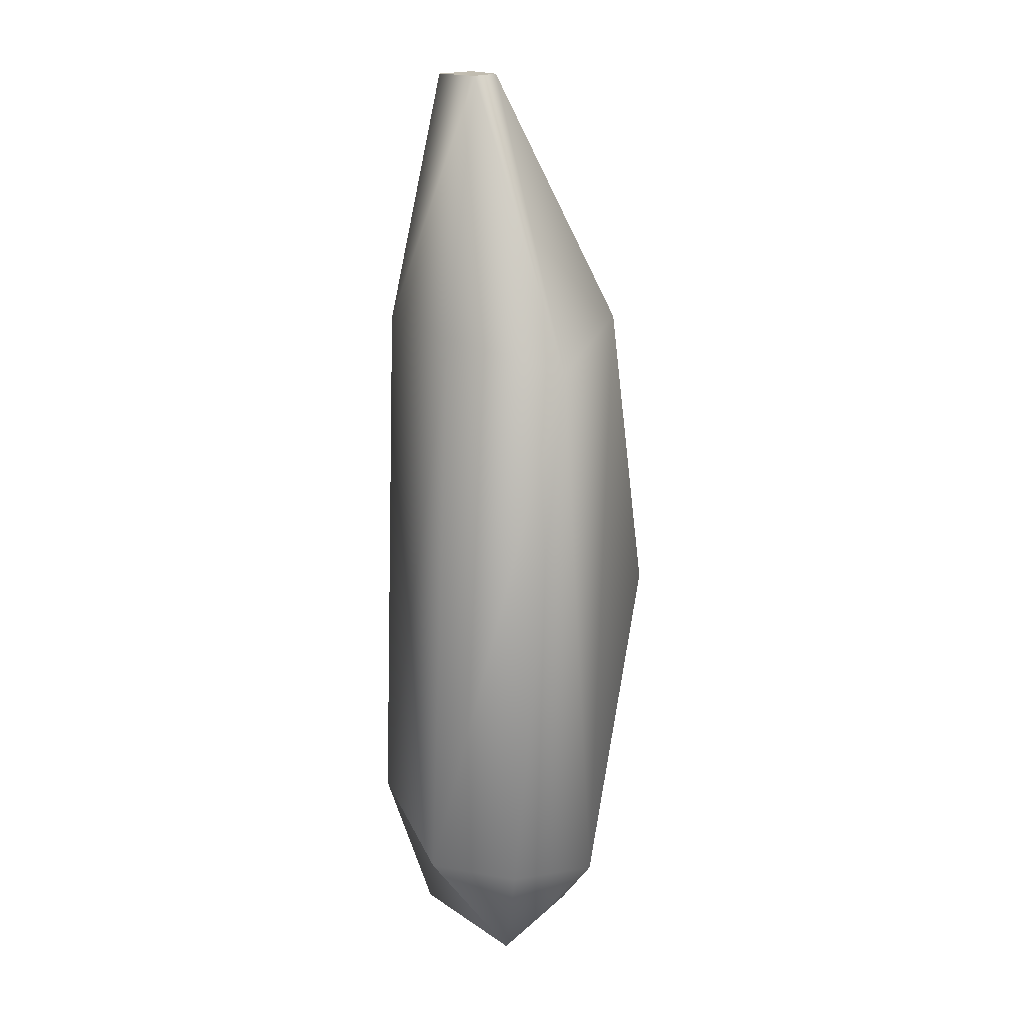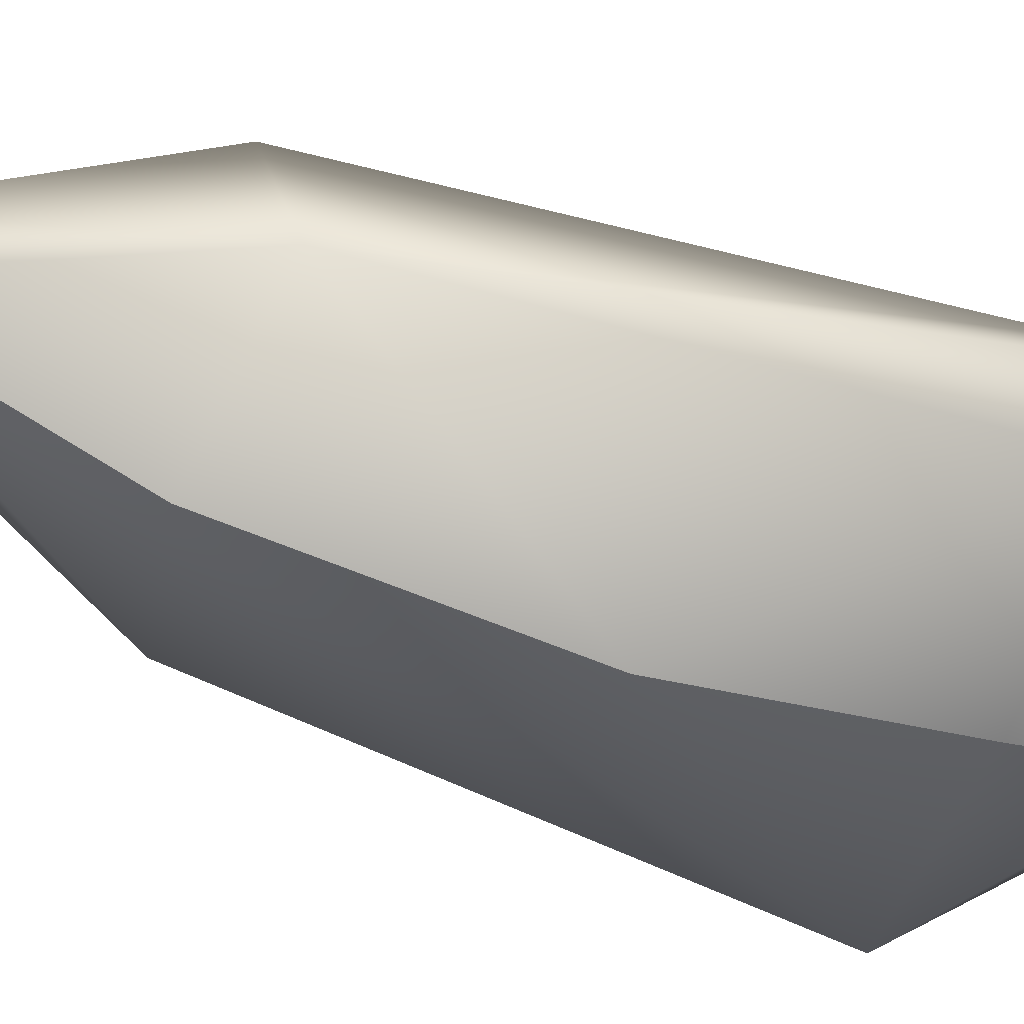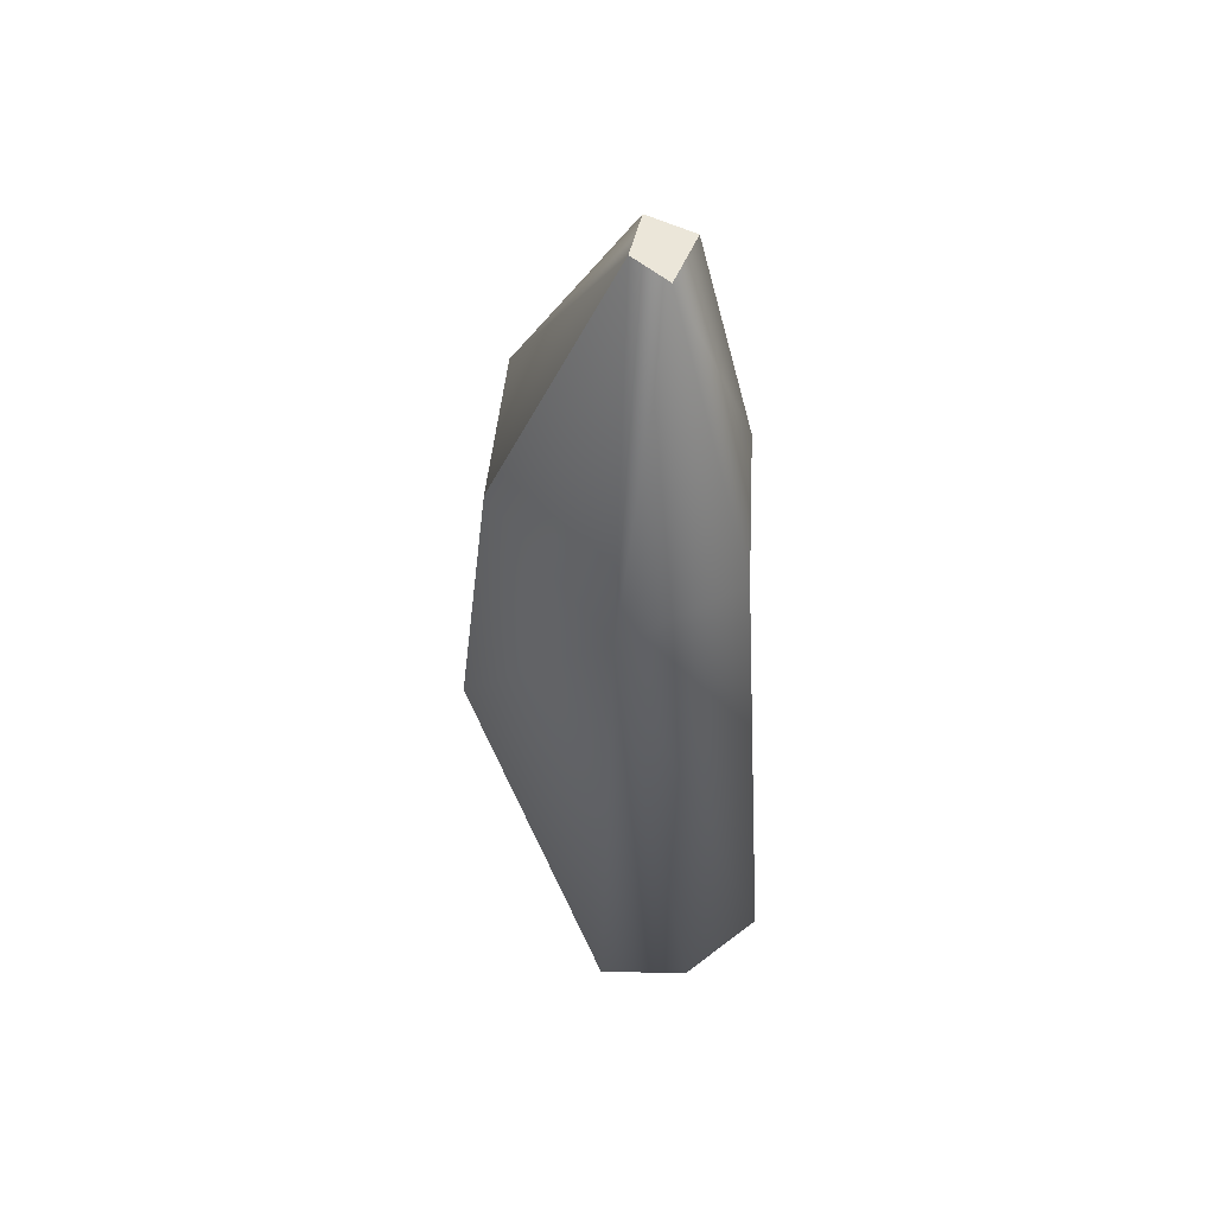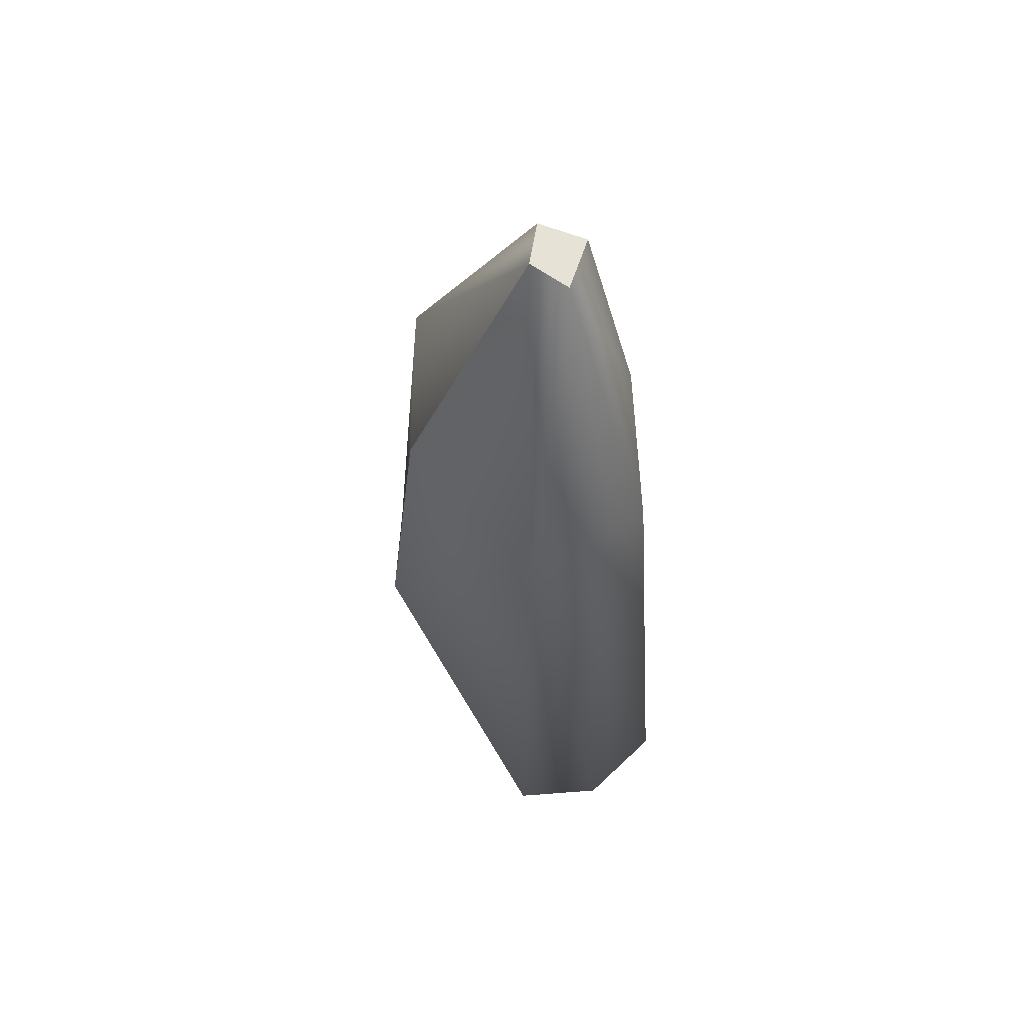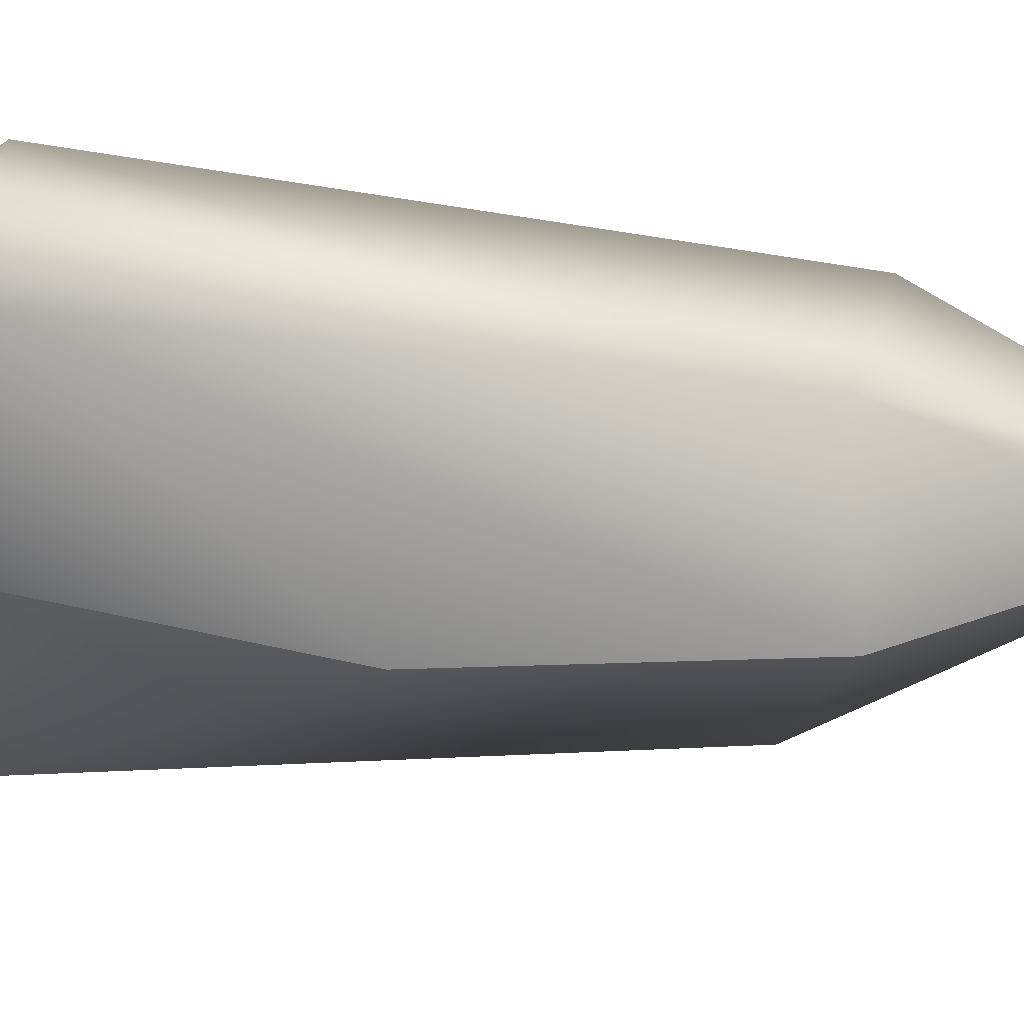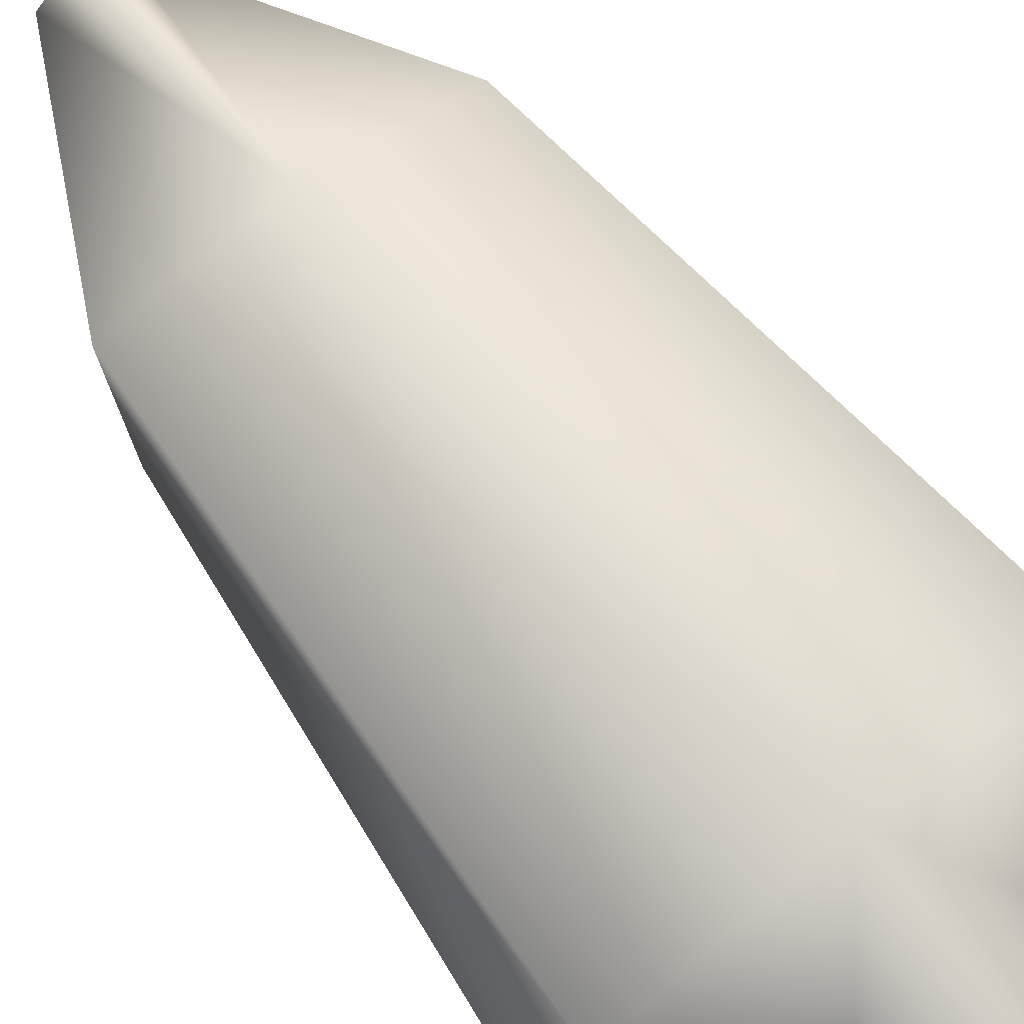
<metadata>
{"format":"obj","ext":"obj","renderer":"f3d","projection":"perspective","resolution":1024,"background":"white","views":[{"elev":16.6,"azim":-93.4,"up":"+Z"},{"elev":-57.6,"azim":69.8,"up":"+Y"},{"elev":56.3,"azim":73.0,"up":"+Z"},{"elev":63.2,"azim":67.8,"up":"+Z"},{"elev":-45.6,"azim":-94.9,"up":"+Y"},{"elev":65.9,"azim":141.9,"up":"+Y"}]}
</metadata>
<code>
g cont
o flax_regular_upgrade_01
v 2.784 -2.09 -6.598
v 0.1842 -3.741 -6.716
v 4.805 -3.961 -3.495
v 4.805 -3.961 -3.495
v 0.1842 -3.741 -6.716
v 0.1882 -4.498 -3.526
v 5.401 -2.146 -3.451
v 2.784 -2.09 -6.598
v 4.805 -3.961 -3.495
v 0.1842 -0.25 -6.541
v 2.784 -2.09 -6.598
v 0.2854 0.8163 -3.349
v 0.2854 0.8163 -3.349
v 2.784 -2.09 -6.598
v 4.662 -0.2644 -3.408
v 0.1905 -5.61 2.205
v 4.805 -3.961 -3.495
v 0.1882 -4.498 -3.526
v 5.401 -2.146 -3.451
v 4.805 -3.961 -3.495
v 3.761 -3.366 8.218
v 0.2753 0.4896 8.821
v 0.2854 0.8163 -3.349
v 3.717 -0.7467 9.045
v 3.717 -0.7467 9.045
v 0.2854 0.8163 -3.349
v 4.662 -0.2644 -3.408
v 0.1497 -2.018 14.56
v 0.9821 -1.498 14.57
v 3.761 -3.366 8.218
v 0.175 -4.847 8.826
v 0.1497 -2.018 14.56
v 3.761 -3.366 8.218
v 0.1497 -2.018 14.56
v -0.6828 -1.498 14.57
v 0.9821 -1.498 14.57
v 0.9821 -1.498 14.57
v -0.6828 -1.498 14.57
v 0.0665 -0.708 14.57
v 0.9821 -1.498 14.57
v 0.2753 0.4896 8.821
v 3.717 -0.7467 9.045
v 0.1842 -0.25 -6.541
v -2.593 -2.09 -6.565
v 2.784 -2.09 -6.598
v 2.784 -2.09 -6.598
v -2.593 -2.09 -6.565
v 0.1842 -3.741 -6.716
v 0.1882 -4.498 -3.526
v 0.1842 -3.741 -6.716
v -4.455 -3.961 -3.495
v -4.455 -3.961 -3.495
v 0.1842 -3.741 -6.716
v -2.593 -2.09 -6.565
v -5.051 -2.146 -3.451
v -2.593 -2.09 -6.565
v -4.312 -0.2644 -3.408
v -4.312 -0.2644 -3.408
v -2.593 -2.09 -6.565
v 0.2854 0.8163 -3.349
v 0.2854 0.8163 -3.349
v -2.593 -2.09 -6.565
v 0.1842 -0.25 -6.541
v -3.411 -3.366 8.218
v -4.455 -3.961 -3.495
v -5.051 -2.146 -3.451
v 0.2753 0.4896 8.821
v -3.367 -0.7467 9.045
v 0.2854 0.8163 -3.349
v 0.2854 0.8163 -3.349
v -3.367 -0.7467 9.045
v -4.312 -0.2644 -3.408
v -3.411 -3.366 8.218
v -0.6828 -1.498 14.57
v 0.1497 -2.018 14.56
v -3.411 -3.366 8.218
v 0.1497 -2.018 14.56
v 0.175 -4.847 8.826
v -0.6828 -1.498 14.57
v 0.2753 0.4896 8.821
v 0.0665 -0.708 14.57
v -4.455 -3.961 -3.495
v 0.1905 -5.61 2.205
v 0.1882 -4.498 -3.526
v 3.761 -3.366 8.218
v 0.9821 -1.498 14.57
v 3.717 -0.7467 9.045
v -3.411 -3.366 8.218
v -3.367 -0.7467 9.045
v -0.6828 -1.498 14.57
v 0.175 -4.847 8.826
v 3.761 -3.366 8.218
v 0.1905 -5.61 2.205
v 0.1905 -5.61 2.205
v 3.761 -3.366 8.218
v 4.805 -3.961 -3.495
v -3.411 -3.366 8.218
v 0.175 -4.847 8.826
v -4.455 -3.961 -3.495
v -4.455 -3.961 -3.495
v 0.175 -4.847 8.826
v 0.1905 -5.61 2.205
v 3.717 -0.7467 9.045
v 4.662 -0.2644 -3.408
v 3.761 -3.366 8.218
v 3.761 -3.366 8.218
v 4.662 -0.2644 -3.408
v 5.401 -2.146 -3.451
v -3.367 -0.7467 9.045
v -3.411 -3.366 8.218
v -4.312 -0.2644 -3.408
v -4.312 -0.2644 -3.408
v -3.411 -3.366 8.218
v -5.051 -2.146 -3.451
v 0.0665 -0.708 14.57
v 0.2753 0.4896 8.821
v 0.9821 -1.498 14.57
v -3.367 -0.7467 9.045
v 0.2753 0.4896 8.821
v -0.6828 -1.498 14.57
v 4.662 -0.2644 -3.408
v 2.784 -2.09 -6.598
v 5.401 -2.146 -3.451
v -4.455 -3.961 -3.495
v -2.593 -2.09 -6.565
v -5.051 -2.146 -3.451
f 2 1 3
f 5 4 6
f 8 7 9
f 11 10 12
f 14 13 15
f 17 16 18
f 20 19 21
f 23 22 24
f 26 25 27
f 29 28 30
f 32 31 33
f 35 34 36
f 38 37 39
f 41 40 42
f 44 43 45
f 47 46 48
f 50 49 51
f 53 52 54
f 56 55 57
f 59 58 60
f 62 61 63
f 65 64 66
f 68 67 69
f 71 70 72
f 74 73 75
f 77 76 78
f 80 79 81
f 83 82 84
f 86 85 87
f 89 88 90
f 92 91 93
f 95 94 96
f 98 97 99
f 101 100 102
f 104 103 105
f 107 106 108
f 110 109 111
f 113 112 114
f 116 115 117
f 119 118 120
f 122 121 123
f 125 124 126

</code>
